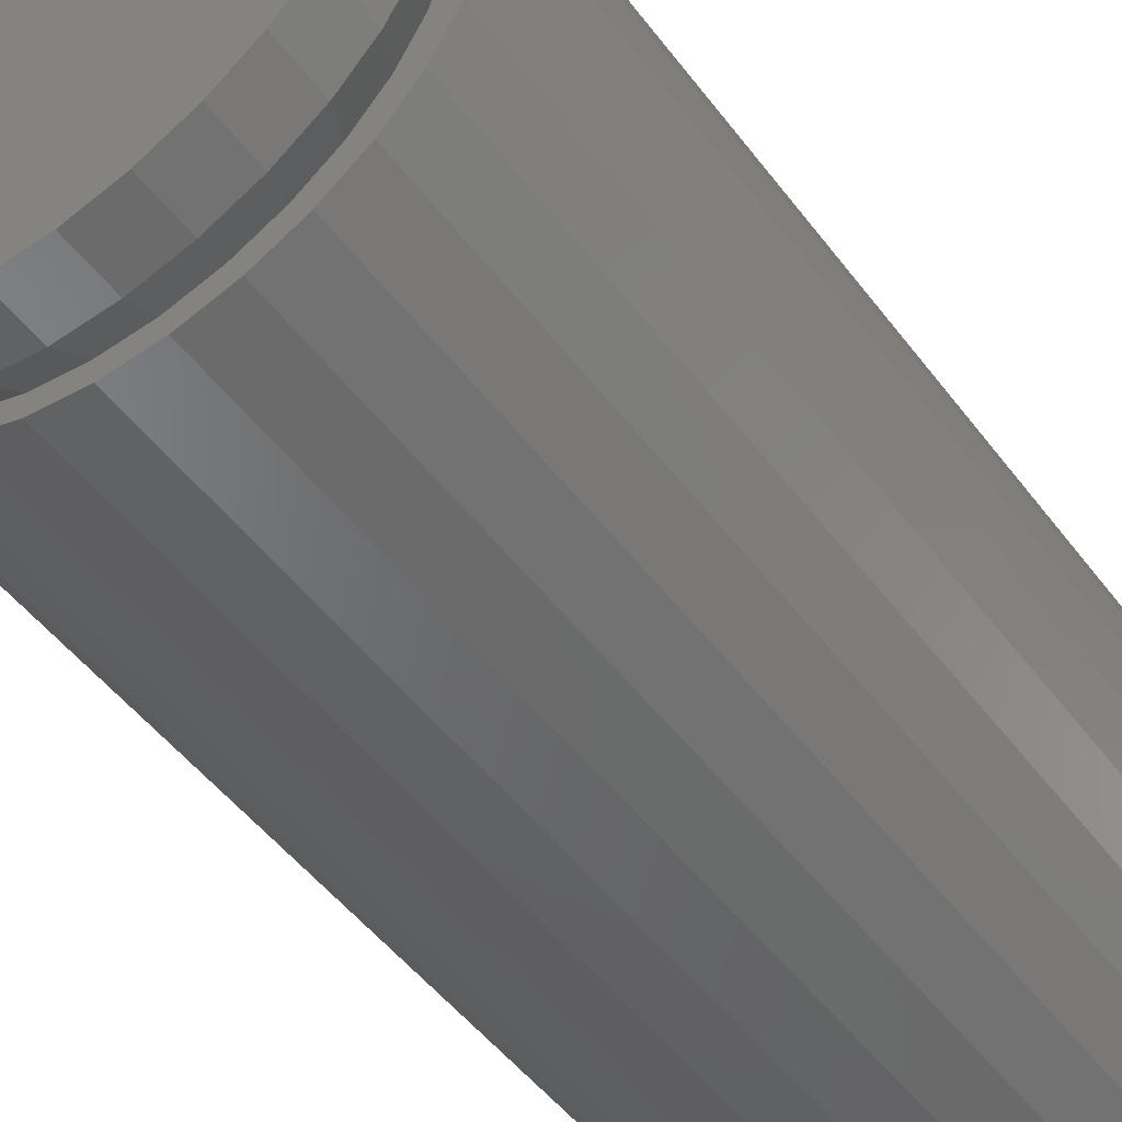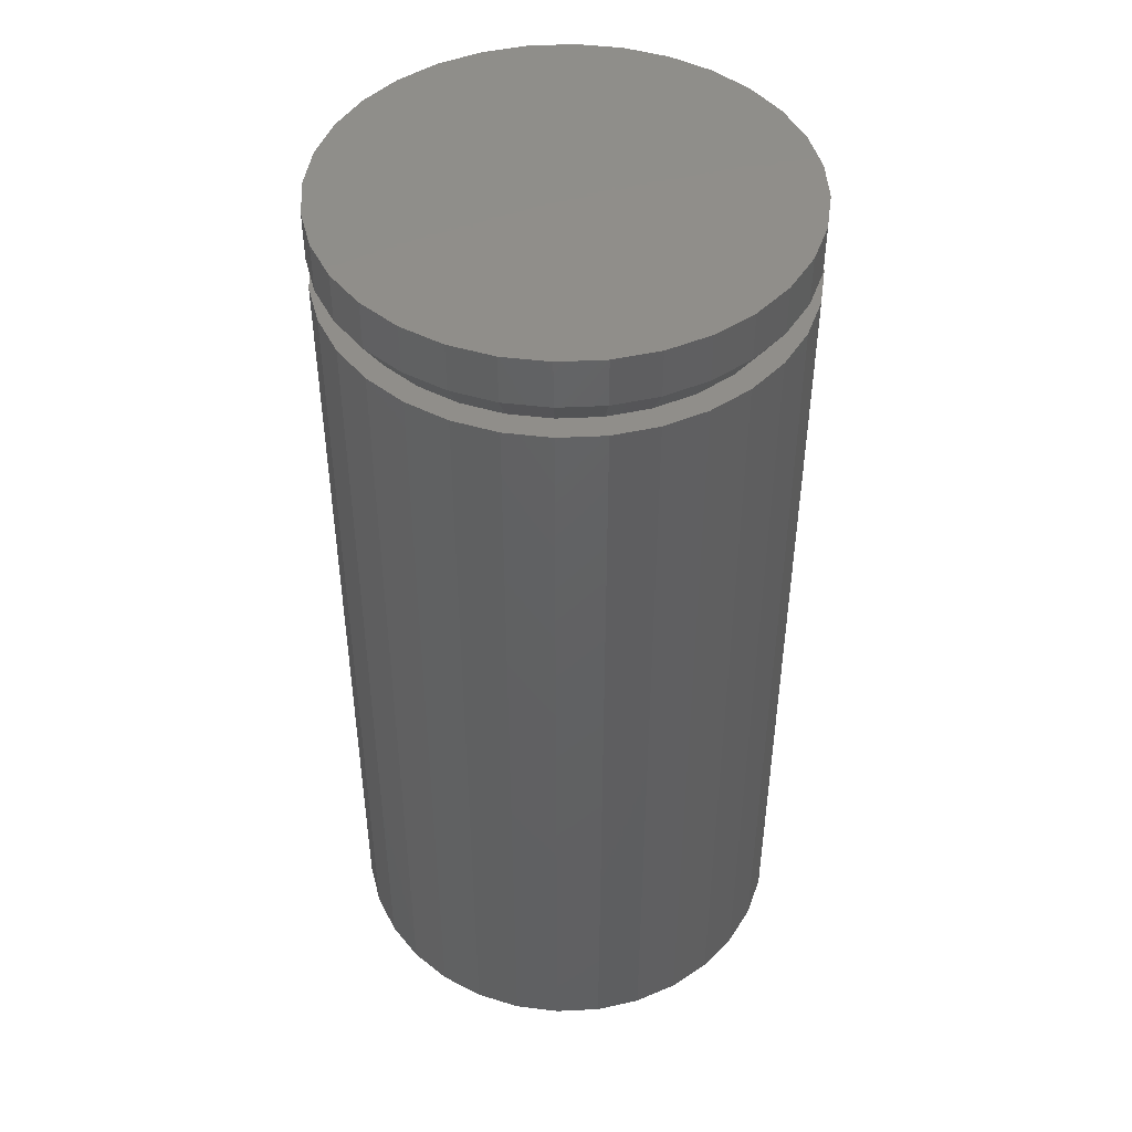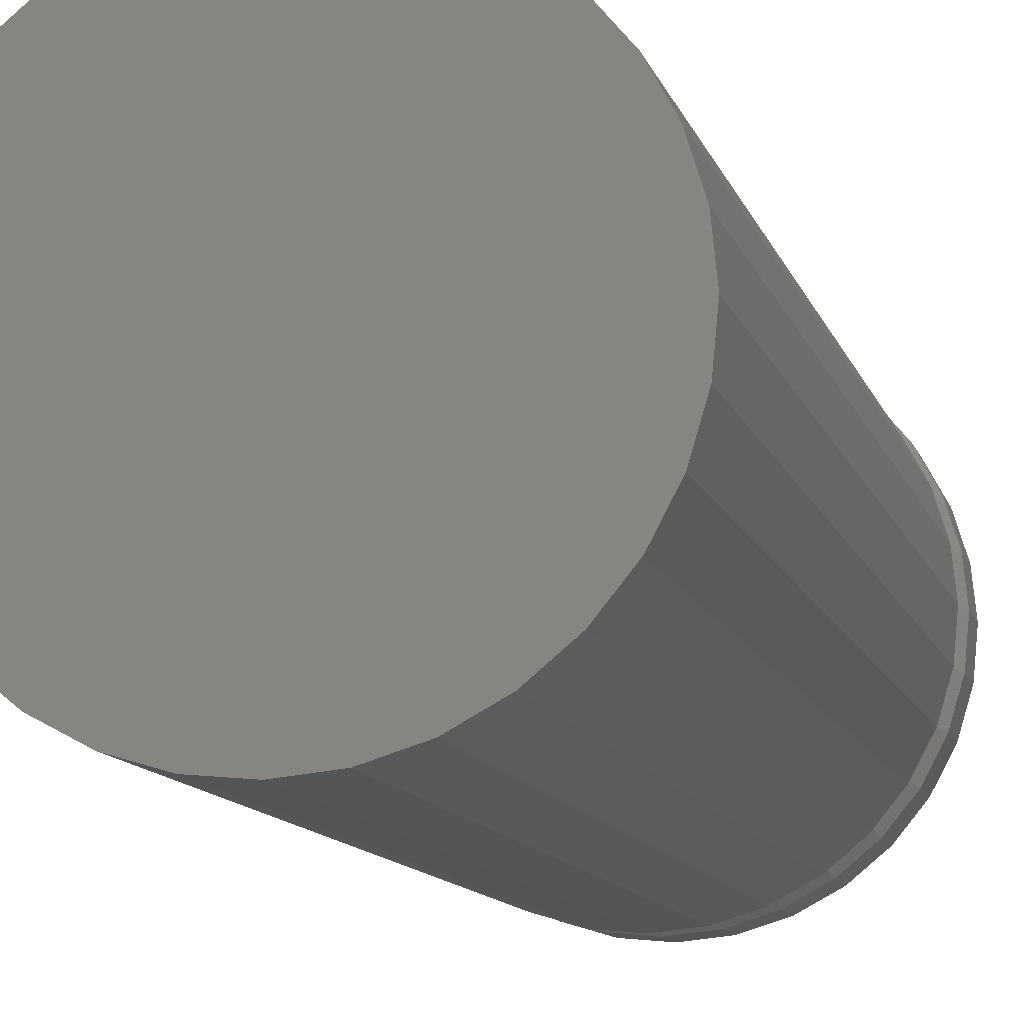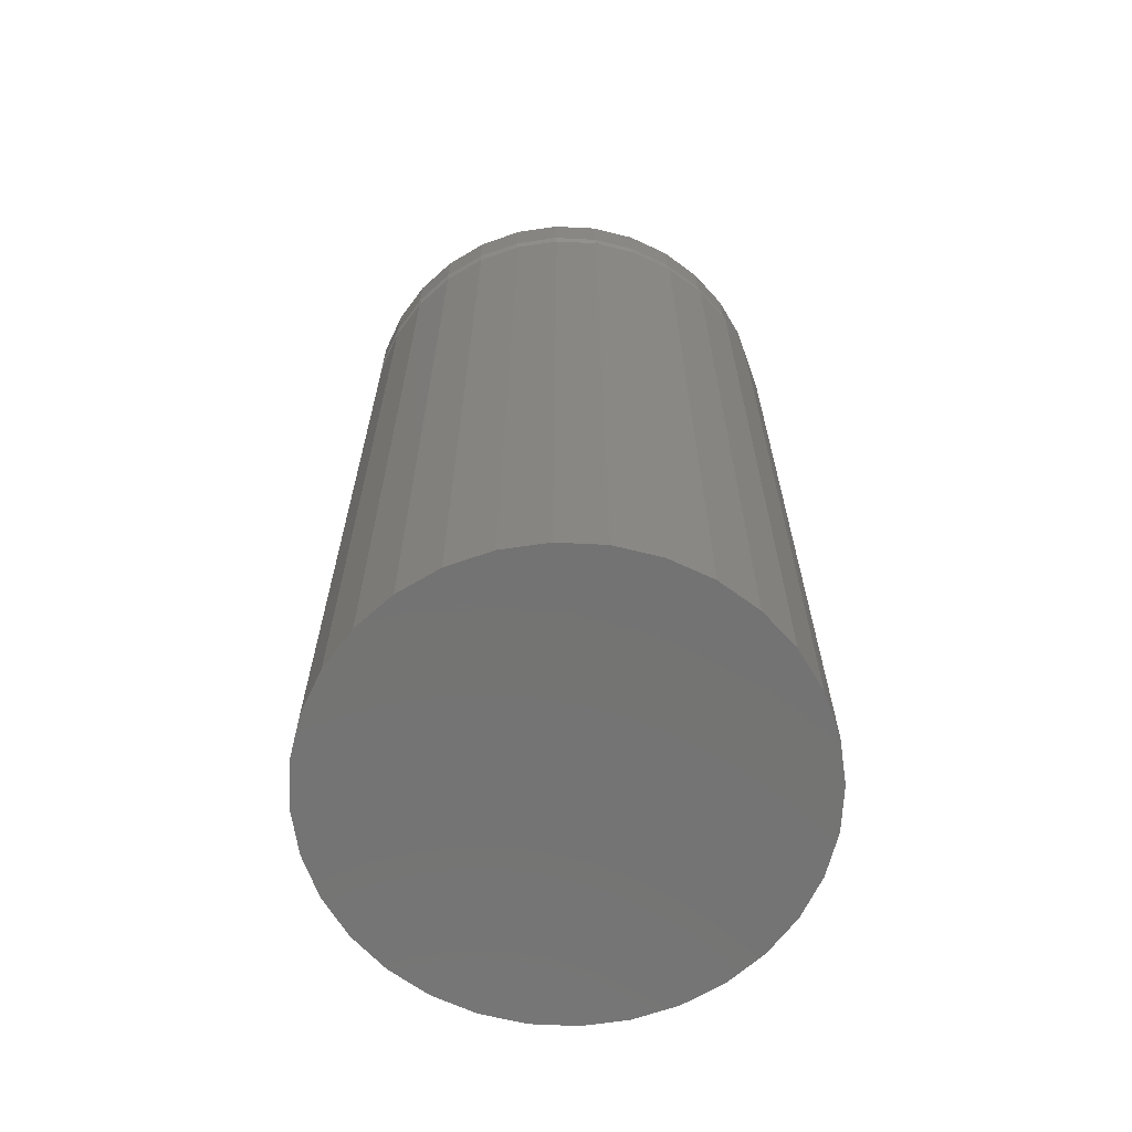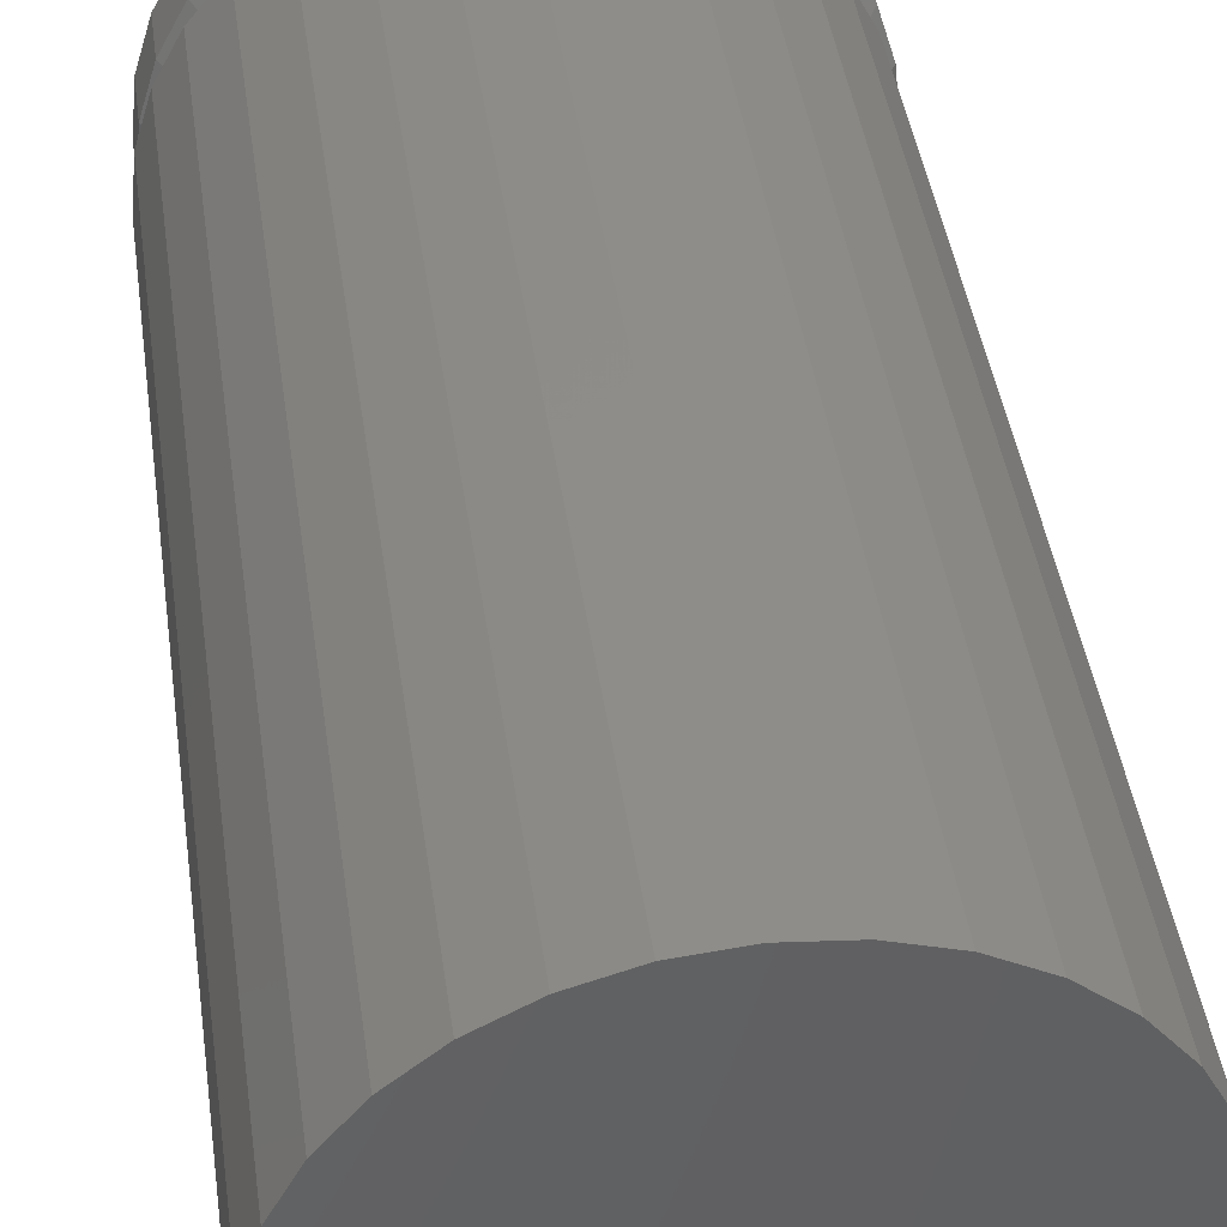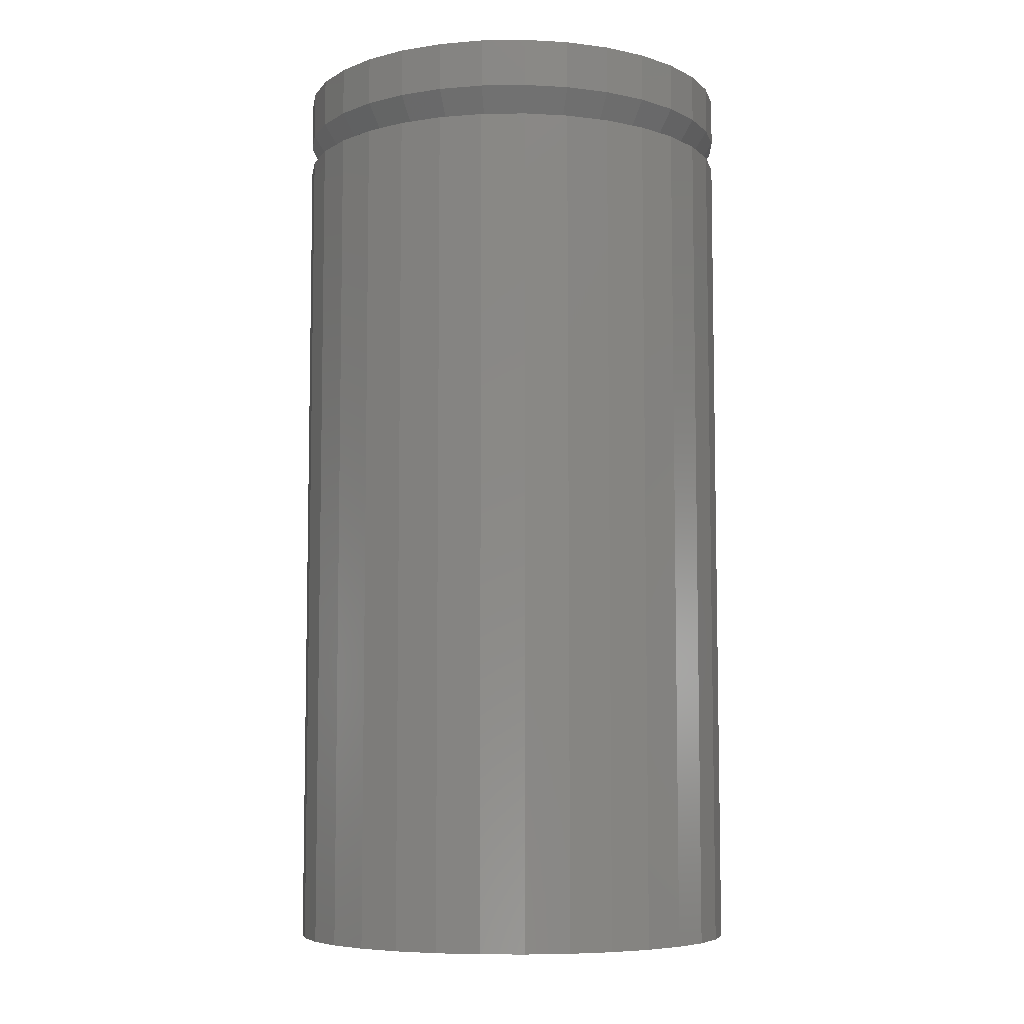
<metadata>
{"format":"stl","ext":"stl","renderer":"f3d","projection":"perspective","resolution":1024,"background":"white","views":[{"elev":-47.9,"azim":-145.2,"up":"+Z"},{"elev":45.9,"azim":-98.8,"up":"+Y"},{"elev":-12.0,"azim":14.8,"up":"+Z"},{"elev":-65.7,"azim":-109.7,"up":"+Y"},{"elev":41.3,"azim":-7.8,"up":"+Z"},{"elev":-7.0,"azim":86.7,"up":"+Y"}]}
</metadata>
<code>
# stl→obj: 160 verts, 316 faces
v 0.03923 -0.0625 -0.1807
v 0.003289 -0.0625 -0.1842
v 0.006579 -0.0625 -0.1686
v 0.003289 -0.0625 0.1842
v 0.03923 -0.0625 0.1807
v 0.006579 -0.0625 0.1686
v -0.03265 -0.0625 0.1807
v -0.09905 -0.0625 0.1532
v -0.05794 -0.0625 0.1558
v -0.08708 -0.0625 0.1402
v -0.127 -0.0625 0.1303
v -0.05794 -0.0625 -0.1558
v -0.09905 -0.0625 -0.1532
v -0.08708 -0.0625 -0.1402
v -0.03265 -0.0625 -0.1807
v 0.07378 -0.0625 0.1702
v 0.03947 -0.0625 0.1653
v 0.07109 -0.0625 0.1558
v 0.1002 -0.0625 -0.1402
v 0.1335 -0.0625 -0.1303
v 0.1056 -0.0625 -0.1532
v 0.07109 -0.0625 -0.1558
v 0.07378 -0.0625 -0.1702
v 0.03947 -0.0625 -0.1653
v -0.0672 -0.0625 0.1702
v -0.02631 -0.0625 0.1653
v -0.0672 -0.0625 -0.1702
v -0.02631 -0.0625 -0.1653
v -0.1126 -0.0625 0.1192
v -0.1336 -0.0625 0.09366
v -0.1499 -0.0625 0.1023
v -0.1492 -0.0625 0.06451
v -0.1669 -0.0625 0.07049
v -0.1588 -0.0625 0.03289
v -0.1774 -0.0625 0.03594
v -0.162 -0.0625 6.024e-14
v -0.1809 -0.0625 5.962e-17
v -0.1588 -0.0625 -0.03289
v -0.1774 -0.0625 -0.03594
v -0.1492 -0.0625 -0.06451
v -0.1669 -0.0625 -0.07049
v -0.1336 -0.0625 -0.09366
v -0.1499 -0.0625 -0.1023
v -0.1126 -0.0625 -0.1192
v -0.127 -0.0625 -0.1303
v 0.1258 -0.0625 -0.1192
v 0.1468 -0.0625 -0.09366
v 0.1565 -0.0625 -0.1023
v 0.1623 -0.0625 -0.06451
v 0.1735 -0.0625 -0.07049
v 0.1719 -0.0625 -0.03289
v 0.184 -0.0625 -0.03594
v 0.1752 -0.0625 6.013e-14
v 0.1875 -0.0625 -7.573e-17
v 0.1719 -0.0625 0.03289
v 0.184 -0.0625 0.03594
v 0.1623 -0.0625 0.06451
v 0.1735 -0.0625 0.07049
v 0.1468 -0.0625 0.09366
v 0.1565 -0.0625 0.1023
v 0.1258 -0.0625 0.1192
v 0.1335 -0.0625 0.1303
v 0.1002 -0.0625 0.1402
v 0.1056 -0.0625 0.1532
v -0.09576 -0.03906 0.1532
v -0.06392 -0.03906 0.1702
v -0.02936 -0.03906 0.1807
v 0.006579 -0.03906 0.1842
v 0.04252 -0.03906 0.1807
v -0.1237 -0.03906 0.1303
v -0.1466 -0.03906 0.1023
v -0.1636 -0.03906 0.07049
v -0.1741 -0.03906 0.03594
v -0.1776 -0.03906 -4.835e-18
v 0.1089 -0.03906 0.1532
v 0.07707 -0.03906 0.1702
v 0.1368 -0.03906 0.1303
v 0.1597 -0.03906 0.1023
v 0.1768 -0.03906 0.07049
v 0.1872 -0.03906 0.03594
v 0.1908 -0.03906 -9.507e-17
v 0.1089 -0.03906 -0.1532
v 0.07707 -0.03906 -0.1702
v 0.04252 -0.03906 -0.1807
v 0.006579 -0.03906 -0.1842
v -0.02936 -0.03906 -0.1807
v 0.1368 -0.03906 -0.1303
v 0.1597 -0.03906 -0.1023
v 0.1768 -0.03906 -0.07049
v 0.1872 -0.03906 -0.03594
v -0.09576 -0.03906 -0.1532
v -0.06392 -0.03906 -0.1702
v -0.1237 -0.03906 -0.1303
v -0.1466 -0.03906 -0.1023
v -0.1636 -0.03906 -0.07049
v -0.1741 -0.03906 -0.03594
v -0.03265 -0.75 0.1807
v 0.03923 -0.75 0.1807
v 0.003289 -0.75 0.1842
v -0.0672 -0.75 0.1702
v 0.07378 -0.75 0.1702
v 0.07378 -0.75 -0.1702
v -0.03265 -0.75 -0.1807
v 0.03923 -0.75 -0.1807
v 0.003289 -0.75 -0.1842
v 0.1056 -0.75 0.1532
v -0.09905 -0.75 0.1532
v 0.1335 -0.75 0.1303
v -0.127 -0.75 0.1303
v 0.1565 -0.75 0.1023
v -0.1499 -0.75 0.1023
v 0.1735 -0.75 0.07049
v -0.1669 -0.75 0.07049
v 0.184 -0.75 0.03594
v -0.1774 -0.75 0.03594
v 0.1875 -0.75 -7.573e-17
v -0.1809 -0.75 5.962e-17
v 0.184 -0.75 -0.03594
v -0.1774 -0.75 -0.03594
v 0.1735 -0.75 -0.07049
v -0.1669 -0.75 -0.07049
v 0.1565 -0.75 -0.1023
v -0.1499 -0.75 -0.1023
v 0.1335 -0.75 -0.1303
v -0.127 -0.75 -0.1303
v 0.1056 -0.75 -0.1532
v -0.09905 -0.75 -0.1532
v -0.0672 -0.75 -0.1702
v 0.1908 8.984e-17 -4.995e-17
v 0.1872 8.945e-17 -0.03594
v 0.1768 8.828e-17 -0.07049
v 0.1597 8.639e-17 -0.1023
v 0.1368 8.385e-17 -0.1303
v 0.1089 8.075e-17 -0.1532
v 0.07707 7.722e-17 -0.1702
v 0.04252 7.338e-17 -0.1807
v 0.006579 6.939e-17 -0.1842
v -0.02936 6.54e-17 -0.1807
v -0.06392 6.156e-17 -0.1702
v -0.09576 5.803e-17 -0.1532
v -0.1237 5.493e-17 -0.1303
v -0.1466 5.238e-17 -0.1023
v -0.1636 5.049e-17 -0.07049
v -0.1741 4.933e-17 -0.03594
v -0.1776 4.894e-17 -4.835e-18
v -0.1741 4.933e-17 0.03594
v -0.1636 5.049e-17 0.07049
v -0.1466 5.238e-17 0.1023
v -0.1237 5.493e-17 0.1303
v -0.09576 5.803e-17 0.1532
v -0.06392 6.156e-17 0.1702
v -0.02936 6.54e-17 0.1807
v 0.006579 6.939e-17 0.1842
v 0.04252 7.338e-17 0.1807
v 0.07707 7.722e-17 0.1702
v 0.1089 8.075e-17 0.1532
v 0.1368 8.385e-17 0.1303
v 0.1597 8.639e-17 0.1023
v 0.1768 8.828e-17 0.07049
v 0.1872 8.945e-17 0.03594
f 1 2 3
f 4 5 6
f 7 4 6
f 8 9 10
f 10 11 8
f 12 13 14
f 2 15 3
f 5 16 6
f 17 6 16
f 18 17 16
f 19 20 21
f 21 22 19
f 22 21 23
f 24 22 23
f 3 24 23
f 23 1 3
f 25 7 6
f 25 6 26
f 25 26 9
f 25 9 8
f 27 13 12
f 27 12 28
f 27 28 3
f 27 3 15
f 10 29 11
f 11 29 30
f 11 30 31
f 31 30 32
f 31 32 33
f 33 32 34
f 33 34 35
f 35 34 36
f 35 36 37
f 37 36 38
f 37 38 39
f 39 38 40
f 39 40 41
f 41 40 42
f 41 42 43
f 43 42 44
f 43 44 45
f 45 44 14
f 45 14 13
f 19 46 20
f 20 46 47
f 20 47 48
f 48 47 49
f 48 49 50
f 50 49 51
f 50 51 52
f 52 51 53
f 52 53 54
f 54 53 55
f 54 55 56
f 56 55 57
f 56 57 58
f 58 57 59
f 58 59 60
f 60 59 61
f 60 61 62
f 62 61 63
f 62 63 64
f 64 63 18
f 64 18 16
f 65 9 66
f 66 9 26
f 66 26 67
f 67 26 6
f 67 6 68
f 68 6 17
f 68 17 69
f 9 65 10
f 10 65 70
f 10 70 29
f 29 70 71
f 29 71 30
f 30 71 72
f 30 72 32
f 32 72 73
f 32 73 34
f 34 73 74
f 34 74 36
f 61 75 63
f 63 75 76
f 63 76 18
f 18 76 69
f 18 69 17
f 75 61 77
f 77 61 59
f 77 59 78
f 78 59 57
f 78 57 79
f 79 57 55
f 79 55 80
f 80 55 53
f 80 53 81
f 82 22 83
f 83 22 24
f 83 24 84
f 84 24 3
f 84 3 85
f 85 3 28
f 85 28 86
f 22 82 19
f 19 82 87
f 19 87 46
f 46 87 88
f 46 88 47
f 47 88 89
f 47 89 49
f 49 89 90
f 49 90 51
f 51 90 81
f 51 81 53
f 44 91 14
f 14 91 92
f 14 92 12
f 12 92 86
f 12 86 28
f 91 44 93
f 93 44 42
f 93 42 94
f 94 42 40
f 94 40 95
f 95 40 38
f 95 38 96
f 96 38 36
f 96 36 74
f 97 98 99
f 98 97 100
f 98 100 101
f 102 103 104
f 104 103 105
f 101 100 106
f 106 100 107
f 106 107 108
f 108 107 109
f 108 109 110
f 110 109 111
f 110 111 112
f 112 111 113
f 112 113 114
f 114 113 115
f 114 115 116
f 116 115 117
f 116 117 118
f 118 117 119
f 118 119 120
f 120 119 121
f 120 121 122
f 122 121 123
f 122 123 124
f 124 123 125
f 124 125 126
f 126 125 127
f 126 127 102
f 102 127 128
f 102 128 103
f 54 116 52
f 52 116 118
f 52 118 50
f 50 118 120
f 50 120 48
f 48 120 122
f 48 122 20
f 20 122 124
f 20 124 21
f 21 124 126
f 21 126 23
f 23 126 102
f 23 102 1
f 1 102 104
f 1 104 2
f 2 104 105
f 2 105 15
f 15 105 103
f 15 103 27
f 27 103 128
f 27 128 13
f 13 128 127
f 13 127 45
f 45 127 125
f 45 125 43
f 43 125 123
f 43 123 41
f 41 123 121
f 41 121 39
f 39 121 119
f 39 119 37
f 37 119 117
f 37 117 35
f 35 117 115
f 35 115 33
f 33 115 113
f 33 113 31
f 31 113 111
f 31 111 11
f 11 111 109
f 11 109 8
f 8 109 107
f 8 107 25
f 25 107 100
f 25 100 7
f 7 100 97
f 7 97 4
f 4 97 99
f 4 99 5
f 5 99 98
f 5 98 16
f 16 98 101
f 16 101 64
f 64 101 106
f 64 106 62
f 62 106 108
f 62 108 60
f 60 108 110
f 60 110 58
f 58 110 112
f 58 112 56
f 56 112 114
f 56 114 54
f 54 114 116
f 129 81 130
f 130 81 90
f 130 90 131
f 131 90 89
f 131 89 132
f 132 89 88
f 132 88 133
f 133 88 87
f 133 87 134
f 134 87 82
f 134 82 135
f 135 82 83
f 135 83 136
f 136 83 84
f 136 84 137
f 137 84 85
f 137 85 138
f 138 85 86
f 138 86 139
f 139 86 92
f 139 92 140
f 140 92 91
f 140 91 141
f 141 91 93
f 141 93 142
f 142 93 94
f 142 94 143
f 143 94 95
f 143 95 144
f 144 95 96
f 144 96 145
f 145 96 74
f 145 74 146
f 146 74 73
f 146 73 147
f 147 73 72
f 147 72 148
f 148 72 71
f 148 71 149
f 149 71 70
f 149 70 150
f 150 70 65
f 150 65 151
f 151 65 66
f 151 66 152
f 152 66 67
f 152 67 153
f 153 67 68
f 153 68 154
f 154 68 69
f 154 69 155
f 155 69 76
f 155 76 156
f 156 76 75
f 156 75 157
f 157 75 77
f 157 77 158
f 158 77 78
f 158 78 159
f 159 78 79
f 159 79 160
f 160 79 80
f 160 80 129
f 129 80 81
f 153 154 152
f 151 152 154
f 155 151 154
f 136 138 135
f 137 138 136
f 138 139 135
f 135 139 140
f 135 140 134
f 134 140 141
f 134 141 133
f 133 141 142
f 133 142 132
f 132 142 143
f 132 143 131
f 131 143 144
f 131 144 130
f 130 144 145
f 130 145 129
f 129 145 146
f 129 146 160
f 160 146 147
f 160 147 159
f 159 147 148
f 159 148 158
f 158 148 149
f 158 149 157
f 157 149 150
f 157 150 156
f 156 150 151
f 156 151 155

</code>
